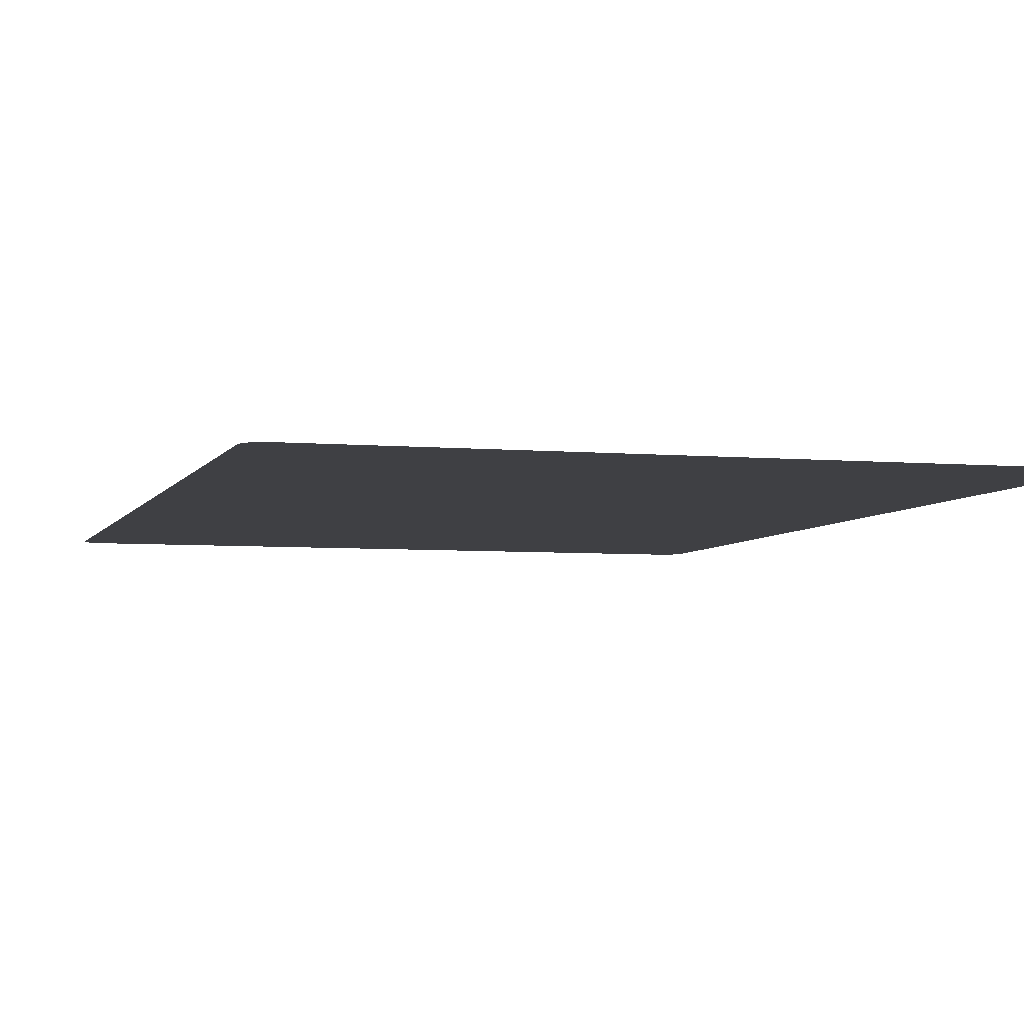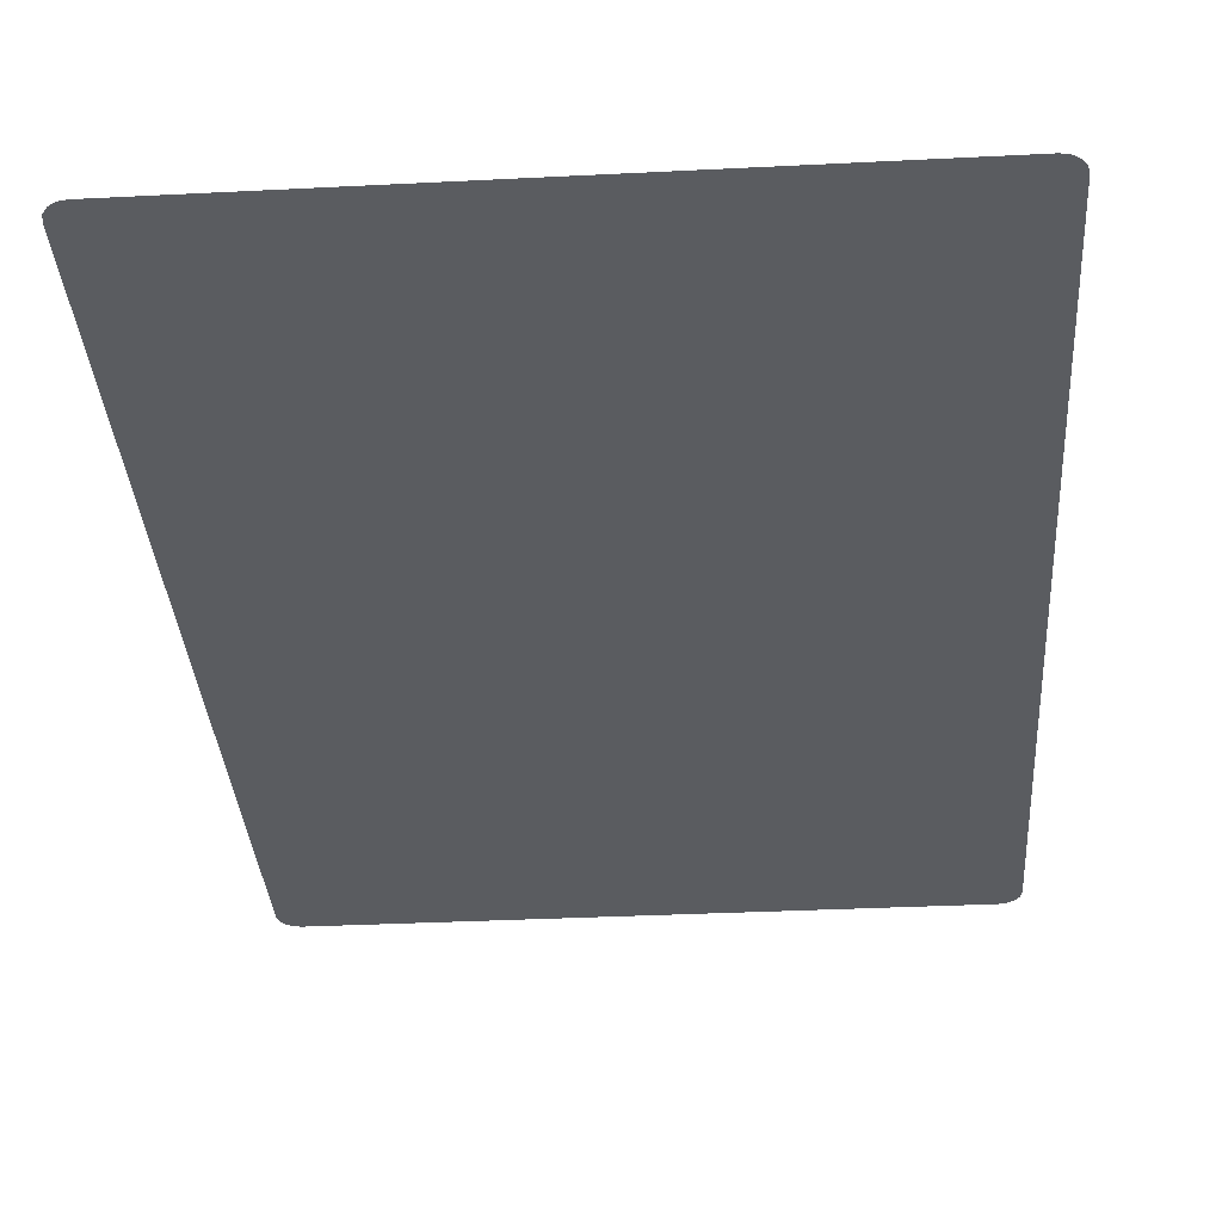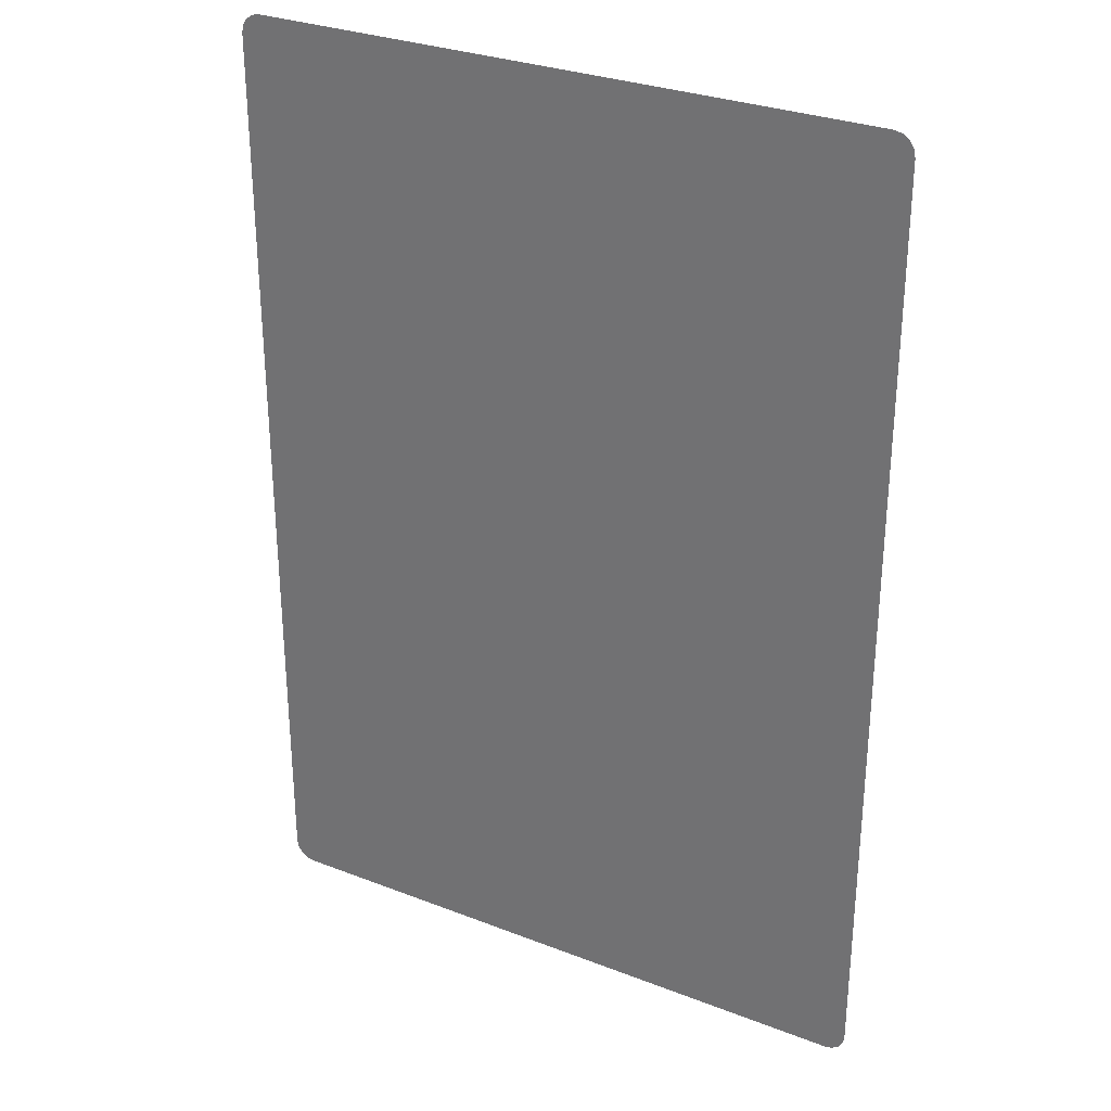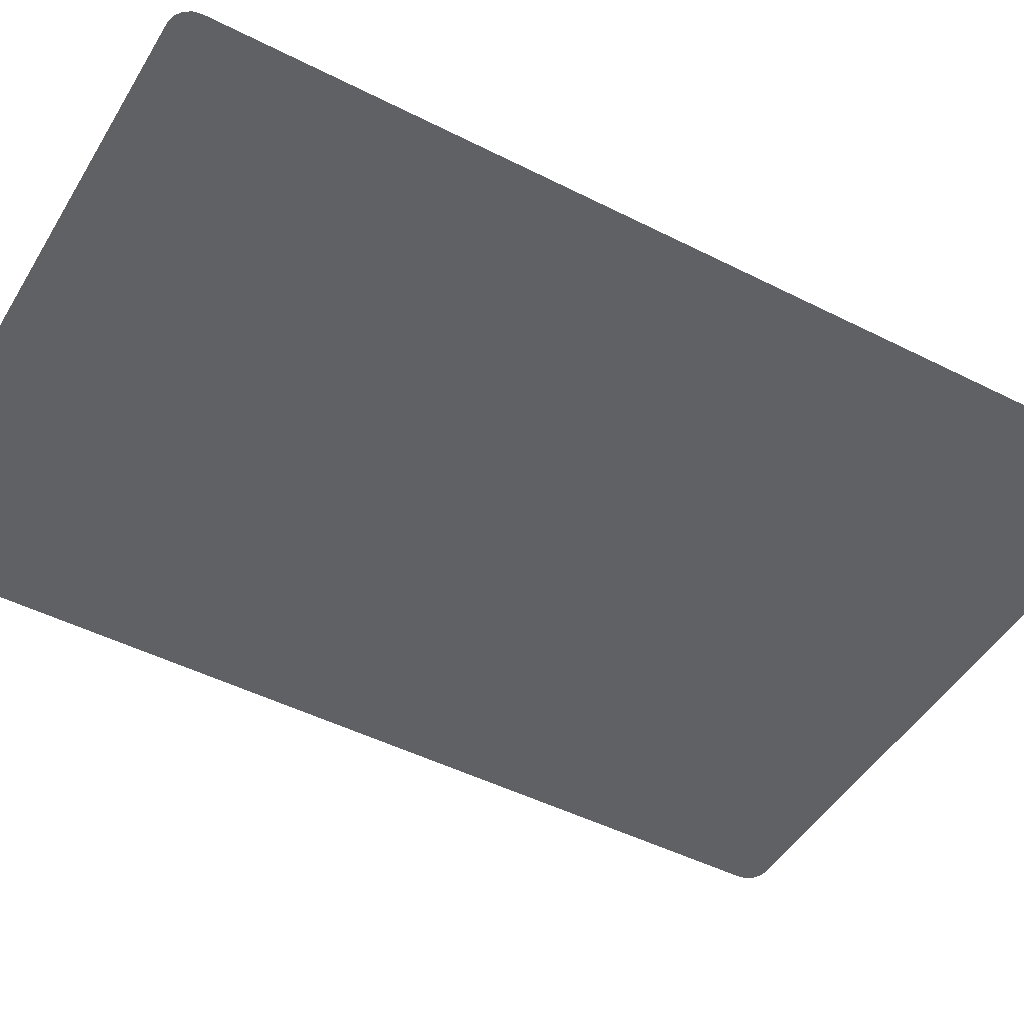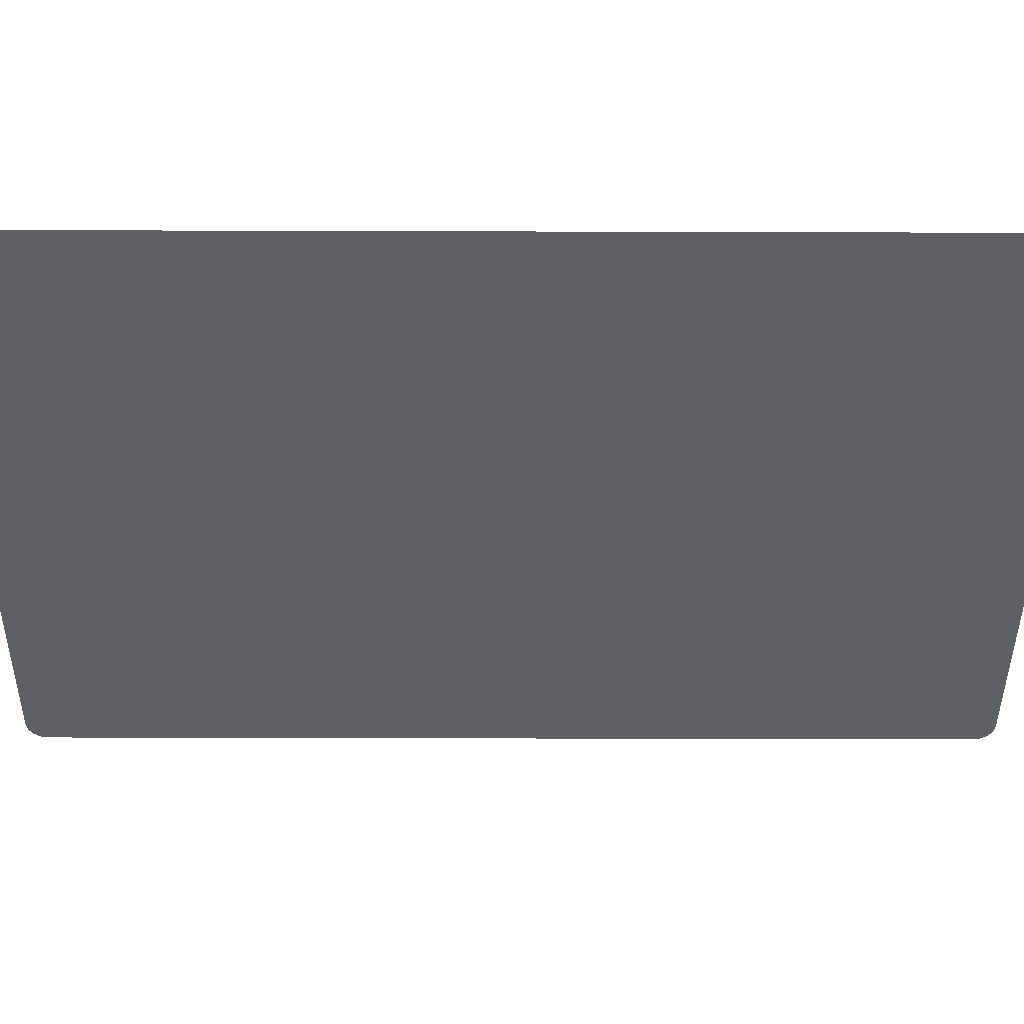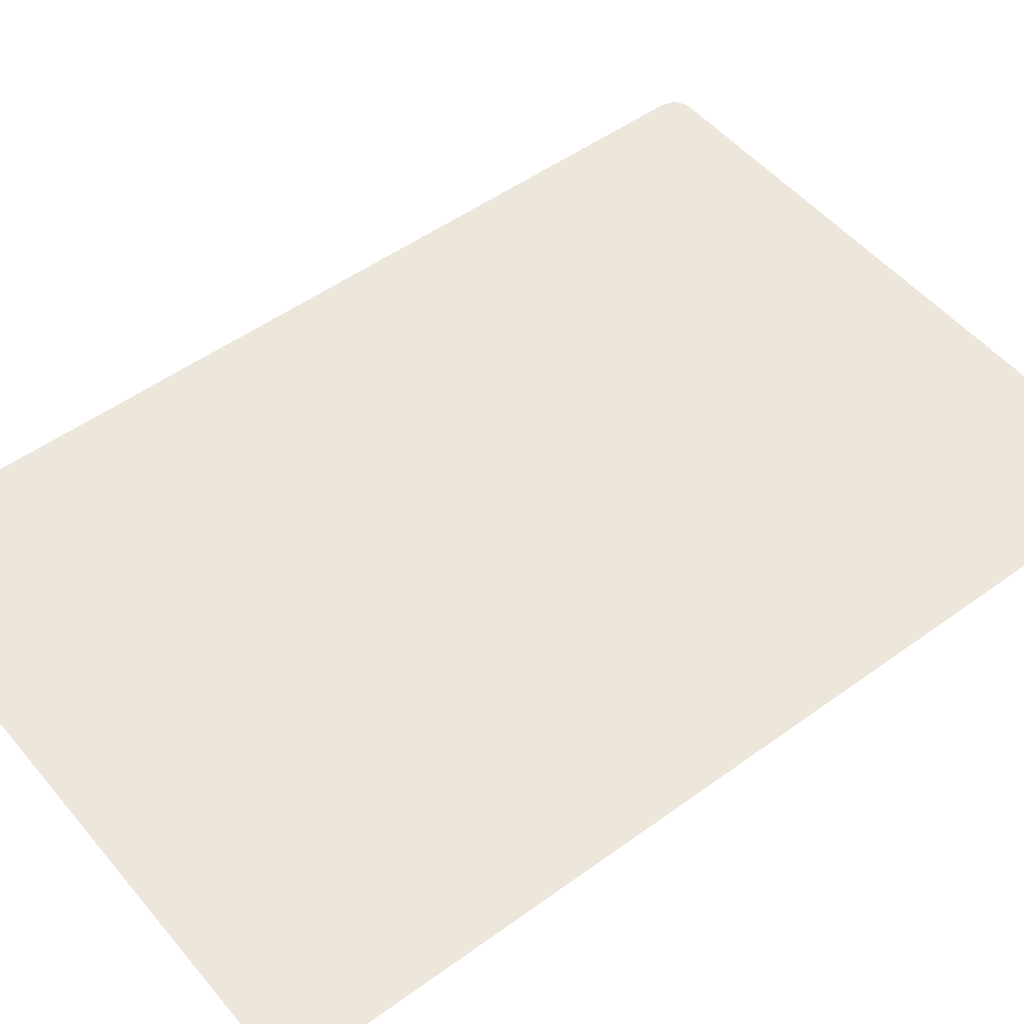
<metadata>
{"format":"obj","ext":"obj","renderer":"f3d","projection":"perspective","resolution":1024,"background":"white","views":[{"elev":-5.0,"azim":-16.1,"up":"+Y"},{"elev":-34.3,"azim":3.9,"up":"+Y"},{"elev":30.1,"azim":-150.6,"up":"+Z"},{"elev":-47.4,"azim":60.2,"up":"+Y"},{"elev":-43.2,"azim":-90.2,"up":"+Y"},{"elev":50.9,"azim":-128.4,"up":"+Y"}]}
</metadata>
<code>
g CardModel04_front
v 2.838 0 -4.286
v 2.768 0 -4.3
v -2.768 0 -4.3
v -2.838 0 -4.286
v 2.897 0 -4.247
v -2.897 0 -4.247
v 2.936 0 -4.188
v -2.936 0 -4.188
v 2.95 0 -4.118
v -2.95 0 -4.118
v 2.95 0 4.118
v -2.95 0 4.118
v 2.936 0 4.188
v -2.936 0 4.188
v 2.897 0 4.247
v -2.897 0 4.247
v -2.838 0 4.286
v 2.838 0 4.286
v -2.768 0 4.3
v 2.768 0 4.3
g CardModel04_front_0
f 3 2 1
f 4 3 1
f 5 4 1
f 5 6 4
f 7 6 5
f 7 8 6
f 9 8 7
f 9 10 8
f 11 10 9
f 11 12 10
f 12 11 13
f 12 13 14
f 14 13 15
f 14 15 16
f 17 16 15
f 17 15 18
f 19 17 18
f 20 19 18

</code>
